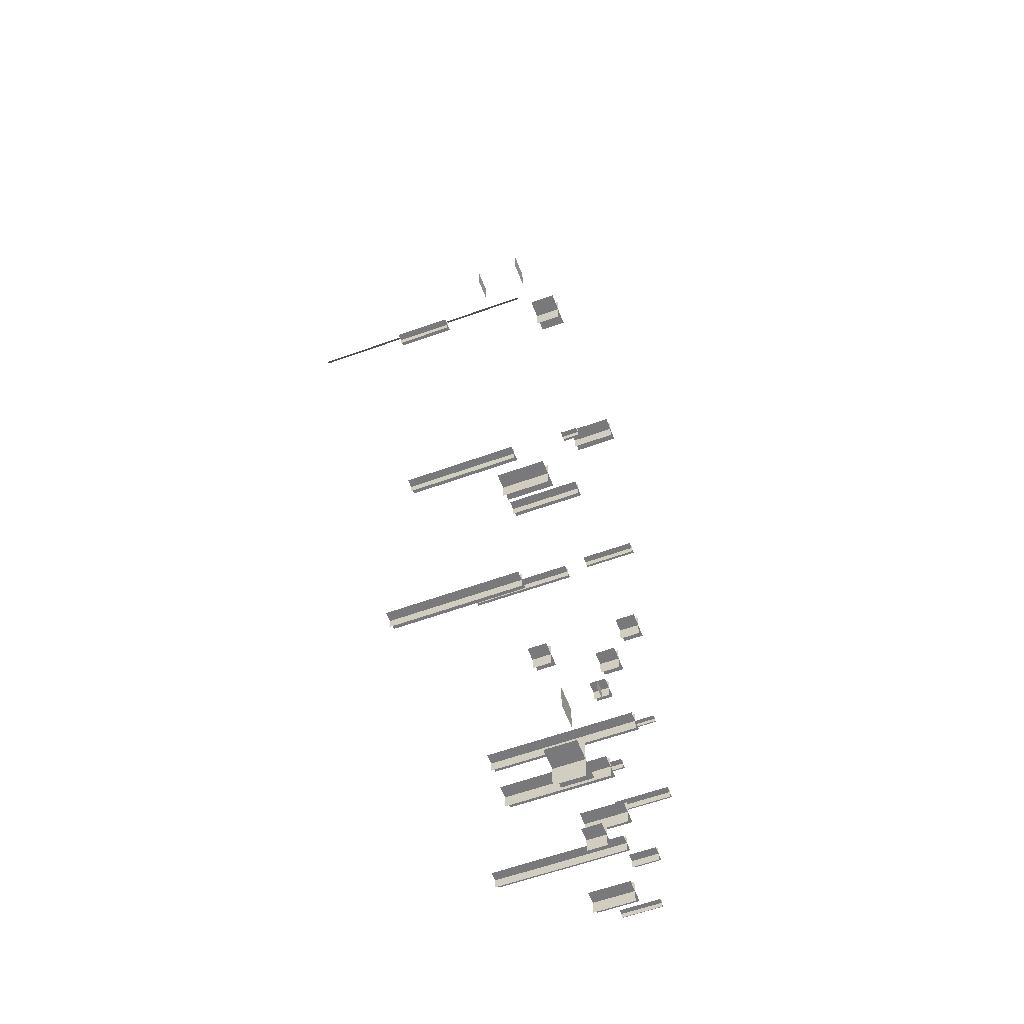
<metadata>
{"format":"obj","ext":"obj","renderer":"f3d","projection":"perspective","resolution":1024,"background":"white","views":[{"elev":-57.8,"azim":110.7,"up":"+Y"}]}
</metadata>
<code>
g Arena_Underwater_Vodorosli_05
v 34.27 32.5 4.608
v 31.21 32.5 -0.2271
v 31.21 32.5 4.608
v 34.27 32.5 -0.2271
v 32.74 30.97 4.608
v 32.74 34.04 -0.2271
v 32.74 34.04 4.608
v 32.74 30.97 -0.2271
v 21.13 29.81 -0.1217
v 22.27 29.81 4.441
v 22.27 29.81 -0.1217
v 21.13 29.81 4.441
v 21.7 30.38 -0.1217
v 21.7 29.24 4.441
v 21.7 29.24 -0.1217
v 21.7 30.38 4.441
v 22.36 37.99 2.925
v 20.4 37.99 -0.173
v 20.4 37.99 2.925
v 22.36 37.99 -0.173
v 21.38 37.01 2.925
v 21.38 38.98 -0.173
v 21.38 38.98 2.925
v 21.38 37.01 -0.173
v 39.11 44.42 -0.02374
v 40.64 45.95 -0.02374
v 40.64 44.42 -0.02374
v 39.11 45.95 -0.02374
v 32.3 40.34 -0.1293
v 33.63 40.34 5.182
v 33.63 40.34 -0.1293
v 32.3 40.34 5.182
v 32.96 41 -0.1293
v 32.96 39.67 5.182
v 32.96 39.67 -0.1293
v 32.96 41 5.182
v 37.77 49.67 1.711
v 35.13 49.67 -0.1128
v 35.13 49.67 1.711
v 37.77 49.67 -0.1128
v 36.45 48.35 1.711
v 36.45 50.98 -0.1128
v 36.45 50.98 1.711
v 36.45 48.35 -0.1128
v 12.76 57.31 -0.1429
v 14.42 57.31 6.519
v 14.42 57.31 -0.1429
v 12.76 57.31 6.519
v 13.59 58.15 -0.1429
v 13.59 56.48 6.519
v 13.59 56.48 -0.1429
v 13.59 58.15 6.519
v 16.9 67.02 -0.117
v 17.92 67.02 3.958
v 17.92 67.02 -0.117
v 16.9 67.02 3.958
v 17.41 67.53 -0.117
v 17.41 66.51 3.958
v 17.41 66.51 -0.117
v 17.41 67.53 3.958
v 33.3 61.31 2.174
v 29.98 61.31 -0.1221
v 29.98 61.31 2.174
v 33.3 61.31 -0.1221
v 31.64 59.65 2.174
v 31.64 62.96 -0.1221
v 31.64 62.96 2.174
v 31.64 59.65 -0.1221
v 25.83 54.77 -0.2903
v 28.45 54.77 17.54
v 28.45 54.77 -0.2903
v 25.83 54.77 17.54
v 27.14 56.07 -0.2903
v 27.14 53.46 17.54
v 27.14 53.46 -0.2903
v 27.14 56.07 17.54
v 48.92 25.51 3.4
v 43.8 25.51 -0.1474
v 43.8 25.51 3.4
v 48.92 25.51 -0.1474
v 46.36 22.95 3.4
v 46.36 28.08 -0.1474
v 46.36 28.08 3.4
v 46.36 22.95 -0.1474
v 32.94 26.2 -0.2498
v 35.06 26.2 14.22
v 35.06 26.2 -0.2498
v 32.94 26.2 14.22
v 34 27.26 -0.2498
v 34 25.14 14.22
v 34 25.14 -0.2498
v 34 27.26 14.22
v 41.98 20.61 2.047
v 38.85 20.61 -0.1196
v 38.85 20.61 2.047
v 41.98 20.61 -0.1196
v 40.42 19.04 2.047
v 40.42 22.17 -0.1196
v 40.42 22.17 2.047
v 40.42 19.04 -0.1196
v 33.55 20.91 4.301
v 30.68 20.91 -0.2172
v 30.68 20.91 4.301
v 33.55 20.91 -0.2172
v 32.12 19.48 4.301
v 32.12 22.34 -0.2172
v 32.12 22.34 4.301
v 32.12 19.48 -0.2172
v 51.53 119.1 2.909
v 47.13 119.1 -0.1373
v 47.13 119.1 2.909
v 51.53 119.1 -0.1373
v 49.33 116.9 2.909
v 49.33 121.3 -0.1373
v 49.33 121.3 2.909
v 49.33 116.9 -0.1373
v 62.91 101 0.01013
v 65.44 103.6 0.01013
v 65.44 101 0.01013
v 62.91 103.6 0.01013
v 65.71 53.22 -0.2178
v 67.44 53.22 11.57
v 67.44 53.22 -0.2178
v 65.71 53.22 11.57
v 66.57 54.09 -0.2178
v 66.57 52.36 11.57
v 66.57 52.36 -0.2178
v 66.57 54.09 11.57
v 57.52 65.82 5.207
v 54.07 65.82 -0.2465
v 54.07 65.82 5.207
v 57.52 65.82 -0.2465
v 55.8 64.09 5.207
v 55.8 67.55 -0.2465
v 55.8 67.55 5.207
v 55.8 64.09 -0.2465
v 75.08 74.33 -0.007202
v 77.09 76.34 -0.007202
v 77.09 74.33 -0.007202
v 75.08 76.34 -0.007202
v 84.61 49 -0.1263
v 85.86 49 4.88
v 85.86 49 -0.1263
v 84.61 49 4.88
v 85.23 49.62 -0.1263
v 85.23 48.37 4.88
v 85.23 48.37 -0.1263
v 85.23 49.62 4.88
v 49.85 26.49 0.02487
v 52.8 29.44 0.02487
v 52.8 26.49 0.02487
v 49.85 29.44 0.02487
v 49.15 54 -0.2064
v 50.74 54 10.64
v 50.74 54 -0.2064
v 49.15 54 10.64
v 49.95 54.8 -0.2064
v 49.95 53.21 10.64
v 49.95 53.21 -0.2064
v 49.95 54.8 10.64
v 36.47 34.03 -0.1945
v 39.42 34.03 11.63
v 39.42 34.03 -0.1945
v 36.47 34.03 11.63
v 37.95 35.5 -0.1945
v 37.95 32.55 11.63
v 37.95 32.55 -0.1945
v 37.95 35.5 11.63
v 23.22 81.57 2.324
v 19.68 81.57 -0.1253
v 19.68 81.57 2.324
v 23.22 81.57 -0.1253
v 21.45 79.8 2.324
v 21.45 83.34 -0.1253
v 21.45 83.34 2.324
v 21.45 79.8 -0.1253
v 29.52 121.3 5.144
v 26.1 121.3 -0.2445
v 26.1 121.3 5.144
v 29.52 121.3 -0.2445
v 27.81 119.6 5.144
v 27.81 123 -0.2445
v 27.81 123 5.144
v 27.81 119.6 -0.2445
v 20.58 99.63 -0.1423
v 22.23 99.63 6.455
v 22.23 99.63 -0.1423
v 20.58 99.63 6.455
v 21.4 100.5 -0.1423
v 21.4 98.81 6.455
v 21.4 98.81 -0.1423
v 21.4 100.5 6.455
v 43.33 79.96 -0.1606
v 45.44 79.96 8.279
v 45.44 79.96 -0.1606
v 43.33 79.96 8.279
v 44.39 81.02 -0.1606
v 44.39 78.91 8.279
v 44.39 78.91 -0.1606
v 44.39 81.02 8.279
v 57.44 30.83 1.856
v 54.59 30.83 -0.1158
v 54.59 30.83 1.856
v 57.44 30.83 -0.1158
v 56.02 29.4 1.856
v 56.02 32.25 -0.1158
v 56.02 32.25 1.856
v 56.02 29.4 -0.1158
v 63.61 32.01 -0.2437
v 65.65 32.01 13.7
v 65.65 32.01 -0.2437
v 63.61 32.01 13.7
v 64.63 33.03 -0.2437
v 64.63 30.99 13.7
v 64.63 30.99 -0.2437
v 64.63 33.03 13.7
v 43.84 95.64 1.947
v 42.52 95.64 -0.1413
v 42.52 95.64 1.947
v 43.84 95.64 -0.1413
v 43.18 94.98 1.947
v 43.18 96.3 -0.1413
v 43.18 96.3 1.947
v 43.18 94.98 -0.1413
v 77.28 66.79 17.74
v 76.9 67.17 -4.598
v 76.9 67.17 17.74
v 77.28 66.79 -4.598
v 34.27 32.5 4.608
v 31.21 32.5 -0.2271
v 34.27 32.5 -0.2271
v 31.21 32.5 4.608
v 32.74 30.97 4.608
v 32.74 34.04 -0.2271
v 32.74 30.97 -0.2271
v 32.74 34.04 4.608
v 21.13 29.81 -0.1217
v 22.27 29.81 4.441
v 21.13 29.81 4.441
v 22.27 29.81 -0.1217
v 21.7 30.38 -0.1217
v 21.7 29.24 4.441
v 21.7 30.38 4.441
v 21.7 29.24 -0.1217
v 22.36 37.99 2.925
v 20.4 37.99 -0.173
v 22.36 37.99 -0.173
v 20.4 37.99 2.925
v 21.38 37.01 2.925
v 21.38 38.98 -0.173
v 21.38 37.01 -0.173
v 21.38 38.98 2.925
v 32.3 40.34 -0.1293
v 33.63 40.34 5.182
v 32.3 40.34 5.182
v 33.63 40.34 -0.1293
v 32.96 41 -0.1293
v 32.96 39.67 5.182
v 32.96 41 5.182
v 32.96 39.67 -0.1293
v 37.77 49.67 1.711
v 35.13 49.67 -0.1128
v 37.77 49.67 -0.1128
v 35.13 49.67 1.711
v 36.45 48.35 1.711
v 36.45 50.98 -0.1128
v 36.45 48.35 -0.1128
v 36.45 50.98 1.711
v 12.76 57.31 -0.1429
v 14.42 57.31 6.519
v 12.76 57.31 6.519
v 14.42 57.31 -0.1429
v 13.59 58.15 -0.1429
v 13.59 56.48 6.519
v 13.59 58.15 6.519
v 13.59 56.48 -0.1429
v 16.9 67.02 -0.117
v 17.92 67.02 3.958
v 16.9 67.02 3.958
v 17.92 67.02 -0.117
v 17.41 67.53 -0.117
v 17.41 66.51 3.958
v 17.41 67.53 3.958
v 17.41 66.51 -0.117
v 33.3 61.31 2.174
v 29.98 61.31 -0.1221
v 33.3 61.31 -0.1221
v 29.98 61.31 2.174
v 31.64 59.65 2.174
v 31.64 62.96 -0.1221
v 31.64 59.65 -0.1221
v 31.64 62.96 2.174
v 25.83 54.77 -0.2903
v 28.45 54.77 17.54
v 25.83 54.77 17.54
v 28.45 54.77 -0.2903
v 27.14 56.07 -0.2903
v 27.14 53.46 17.54
v 27.14 56.07 17.54
v 27.14 53.46 -0.2903
v 48.92 25.51 3.4
v 43.8 25.51 -0.1474
v 48.92 25.51 -0.1474
v 43.8 25.51 3.4
v 46.36 22.95 3.4
v 46.36 28.08 -0.1474
v 46.36 22.95 -0.1474
v 46.36 28.08 3.4
v 32.94 26.2 -0.2498
v 35.06 26.2 14.22
v 32.94 26.2 14.22
v 35.06 26.2 -0.2498
v 34 27.26 -0.2498
v 34 25.14 14.22
v 34 27.26 14.22
v 34 25.14 -0.2498
v 41.98 20.61 2.047
v 38.85 20.61 -0.1196
v 41.98 20.61 -0.1196
v 38.85 20.61 2.047
v 40.42 19.04 2.047
v 40.42 22.17 -0.1196
v 40.42 19.04 -0.1196
v 40.42 22.17 2.047
v 33.55 20.91 4.301
v 30.68 20.91 -0.2172
v 33.55 20.91 -0.2172
v 30.68 20.91 4.301
v 32.12 19.48 4.301
v 32.12 22.34 -0.2172
v 32.12 19.48 -0.2172
v 32.12 22.34 4.301
v 51.53 119.1 2.909
v 47.13 119.1 -0.1373
v 51.53 119.1 -0.1373
v 47.13 119.1 2.909
v 49.33 116.9 2.909
v 49.33 121.3 -0.1373
v 49.33 116.9 -0.1373
v 49.33 121.3 2.909
v 65.71 53.22 -0.2178
v 67.44 53.22 11.57
v 65.71 53.22 11.57
v 67.44 53.22 -0.2178
v 66.57 54.09 -0.2178
v 66.57 52.36 11.57
v 66.57 54.09 11.57
v 66.57 52.36 -0.2178
v 57.52 65.82 5.207
v 54.07 65.82 -0.2465
v 57.52 65.82 -0.2465
v 54.07 65.82 5.207
v 55.8 64.09 5.207
v 55.8 67.55 -0.2465
v 55.8 64.09 -0.2465
v 55.8 67.55 5.207
v 84.61 49 -0.1263
v 85.86 49 4.88
v 84.61 49 4.88
v 85.86 49 -0.1263
v 85.23 49.62 -0.1263
v 85.23 48.37 4.88
v 85.23 49.62 4.88
v 85.23 48.37 -0.1263
v 49.15 54 -0.2064
v 50.74 54 10.64
v 49.15 54 10.64
v 50.74 54 -0.2064
v 49.95 54.8 -0.2064
v 49.95 53.21 10.64
v 49.95 54.8 10.64
v 49.95 53.21 -0.2064
v 36.47 34.03 -0.1945
v 39.42 34.03 11.63
v 36.47 34.03 11.63
v 39.42 34.03 -0.1945
v 37.95 35.5 -0.1945
v 37.95 32.55 11.63
v 37.95 35.5 11.63
v 37.95 32.55 -0.1945
v 23.22 81.57 2.324
v 19.68 81.57 -0.1253
v 23.22 81.57 -0.1253
v 19.68 81.57 2.324
v 21.45 79.8 2.324
v 21.45 83.34 -0.1253
v 21.45 79.8 -0.1253
v 21.45 83.34 2.324
v 29.52 121.3 5.144
v 26.1 121.3 -0.2445
v 29.52 121.3 -0.2445
v 26.1 121.3 5.144
v 27.81 119.6 5.144
v 27.81 123 -0.2445
v 27.81 119.6 -0.2445
v 27.81 123 5.144
v 20.58 99.63 -0.1423
v 22.23 99.63 6.455
v 20.58 99.63 6.455
v 22.23 99.63 -0.1423
v 21.4 100.5 -0.1423
v 21.4 98.81 6.455
v 21.4 100.5 6.455
v 21.4 98.81 -0.1423
v 43.33 79.96 -0.1606
v 45.44 79.96 8.279
v 43.33 79.96 8.279
v 45.44 79.96 -0.1606
v 44.39 81.02 -0.1606
v 44.39 78.91 8.279
v 44.39 81.02 8.279
v 44.39 78.91 -0.1606
v 57.44 30.83 1.856
v 54.59 30.83 -0.1158
v 57.44 30.83 -0.1158
v 54.59 30.83 1.856
v 56.02 29.4 1.856
v 56.02 32.25 -0.1158
v 56.02 29.4 -0.1158
v 56.02 32.25 1.856
v 63.61 32.01 -0.2437
v 65.65 32.01 13.7
v 63.61 32.01 13.7
v 65.65 32.01 -0.2437
v 64.63 33.03 -0.2437
v 64.63 30.99 13.7
v 64.63 33.03 13.7
v 64.63 30.99 -0.2437
v 43.84 95.64 1.947
v 42.52 95.64 -0.1413
v 43.84 95.64 -0.1413
v 42.52 95.64 1.947
v 43.18 94.98 1.947
v 43.18 96.3 -0.1413
v 43.18 94.98 -0.1413
v 43.18 96.3 1.947
v 77.28 66.79 17.74
v 76.9 67.17 -4.598
v 77.28 66.79 -4.598
v 76.9 67.17 17.74
g Arena_Underwater_Vodorosli_05_0
f 3 2 1
f 4 1 2
f 7 6 5
f 8 5 6
f 11 10 9
f 12 9 10
f 15 14 13
f 16 13 14
f 19 18 17
f 20 17 18
f 23 22 21
f 24 21 22
f 27 26 25
f 28 25 26
f 31 30 29
f 32 29 30
f 35 34 33
f 36 33 34
f 39 38 37
f 40 37 38
f 43 42 41
f 44 41 42
f 47 46 45
f 48 45 46
f 51 50 49
f 52 49 50
f 55 54 53
f 56 53 54
f 59 58 57
f 60 57 58
f 63 62 61
f 64 61 62
f 67 66 65
f 68 65 66
f 71 70 69
f 72 69 70
f 75 74 73
f 76 73 74
f 79 78 77
f 80 77 78
f 83 82 81
f 84 81 82
f 87 86 85
f 88 85 86
f 91 90 89
f 92 89 90
f 95 94 93
f 96 93 94
f 99 98 97
f 100 97 98
f 103 102 101
f 104 101 102
f 107 106 105
f 108 105 106
f 111 110 109
f 112 109 110
f 115 114 113
f 116 113 114
f 119 118 117
f 120 117 118
f 123 122 121
f 124 121 122
f 127 126 125
f 128 125 126
f 131 130 129
f 132 129 130
f 135 134 133
f 136 133 134
f 139 138 137
f 140 137 138
f 143 142 141
f 144 141 142
f 147 146 145
f 148 145 146
f 151 150 149
f 152 149 150
f 155 154 153
f 156 153 154
f 159 158 157
f 160 157 158
f 163 162 161
f 164 161 162
f 167 166 165
f 168 165 166
f 171 170 169
f 172 169 170
f 175 174 173
f 176 173 174
f 179 178 177
f 180 177 178
f 183 182 181
f 184 181 182
f 187 186 185
f 188 185 186
f 191 190 189
f 192 189 190
f 195 194 193
f 196 193 194
f 199 198 197
f 200 197 198
f 203 202 201
f 204 201 202
f 207 206 205
f 208 205 206
f 211 210 209
f 212 209 210
f 215 214 213
f 216 213 214
f 219 218 217
f 220 217 218
f 223 222 221
f 224 221 222
f 227 226 225
f 228 225 226
f 231 230 229
f 232 229 230
f 235 234 233
f 236 233 234
f 239 238 237
f 240 237 238
f 243 242 241
f 244 241 242
f 247 246 245
f 248 245 246
f 251 250 249
f 252 249 250
f 255 254 253
f 256 253 254
f 259 258 257
f 260 257 258
f 263 262 261
f 264 261 262
f 267 266 265
f 268 265 266
f 271 270 269
f 272 269 270
f 275 274 273
f 276 273 274
f 279 278 277
f 280 277 278
f 283 282 281
f 284 281 282
f 287 286 285
f 288 285 286
f 291 290 289
f 292 289 290
f 295 294 293
f 296 293 294
f 299 298 297
f 300 297 298
f 303 302 301
f 304 301 302
f 307 306 305
f 308 305 306
f 311 310 309
f 312 309 310
f 315 314 313
f 316 313 314
f 319 318 317
f 320 317 318
f 323 322 321
f 324 321 322
f 327 326 325
f 328 325 326
f 331 330 329
f 332 329 330
f 335 334 333
f 336 333 334
f 339 338 337
f 340 337 338
f 343 342 341
f 344 341 342
f 347 346 345
f 348 345 346
f 351 350 349
f 352 349 350
f 355 354 353
f 356 353 354
f 359 358 357
f 360 357 358
f 363 362 361
f 364 361 362
f 367 366 365
f 368 365 366
f 371 370 369
f 372 369 370
f 375 374 373
f 376 373 374
f 379 378 377
f 380 377 378
f 383 382 381
f 384 381 382
f 387 386 385
f 388 385 386
f 391 390 389
f 392 389 390
f 395 394 393
f 396 393 394
f 399 398 397
f 400 397 398
f 403 402 401
f 404 401 402
f 407 406 405
f 408 405 406
f 411 410 409
f 412 409 410
f 415 414 413
f 416 413 414
f 419 418 417
f 420 417 418
f 423 422 421
f 424 421 422
f 427 426 425
f 428 425 426
f 431 430 429
f 432 429 430
f 435 434 433
f 436 433 434
f 439 438 437
f 440 437 438

</code>
